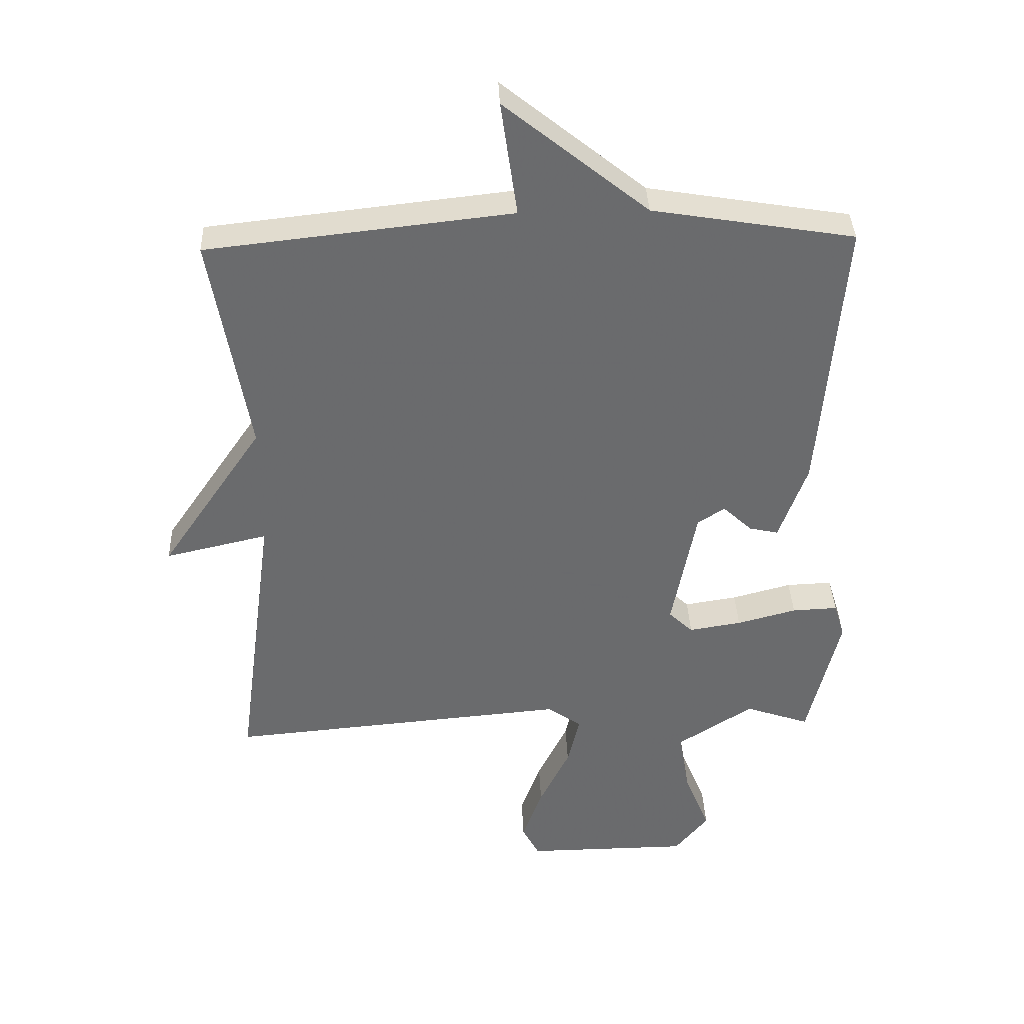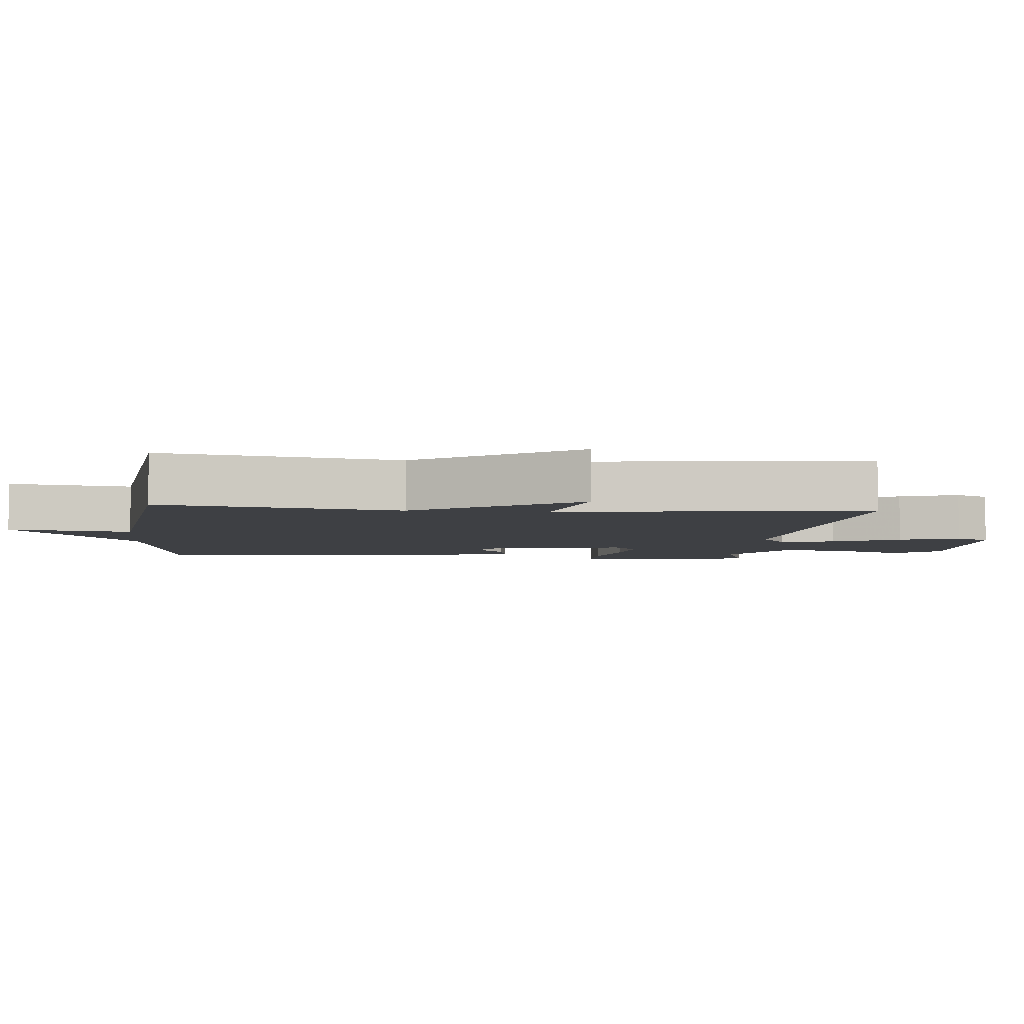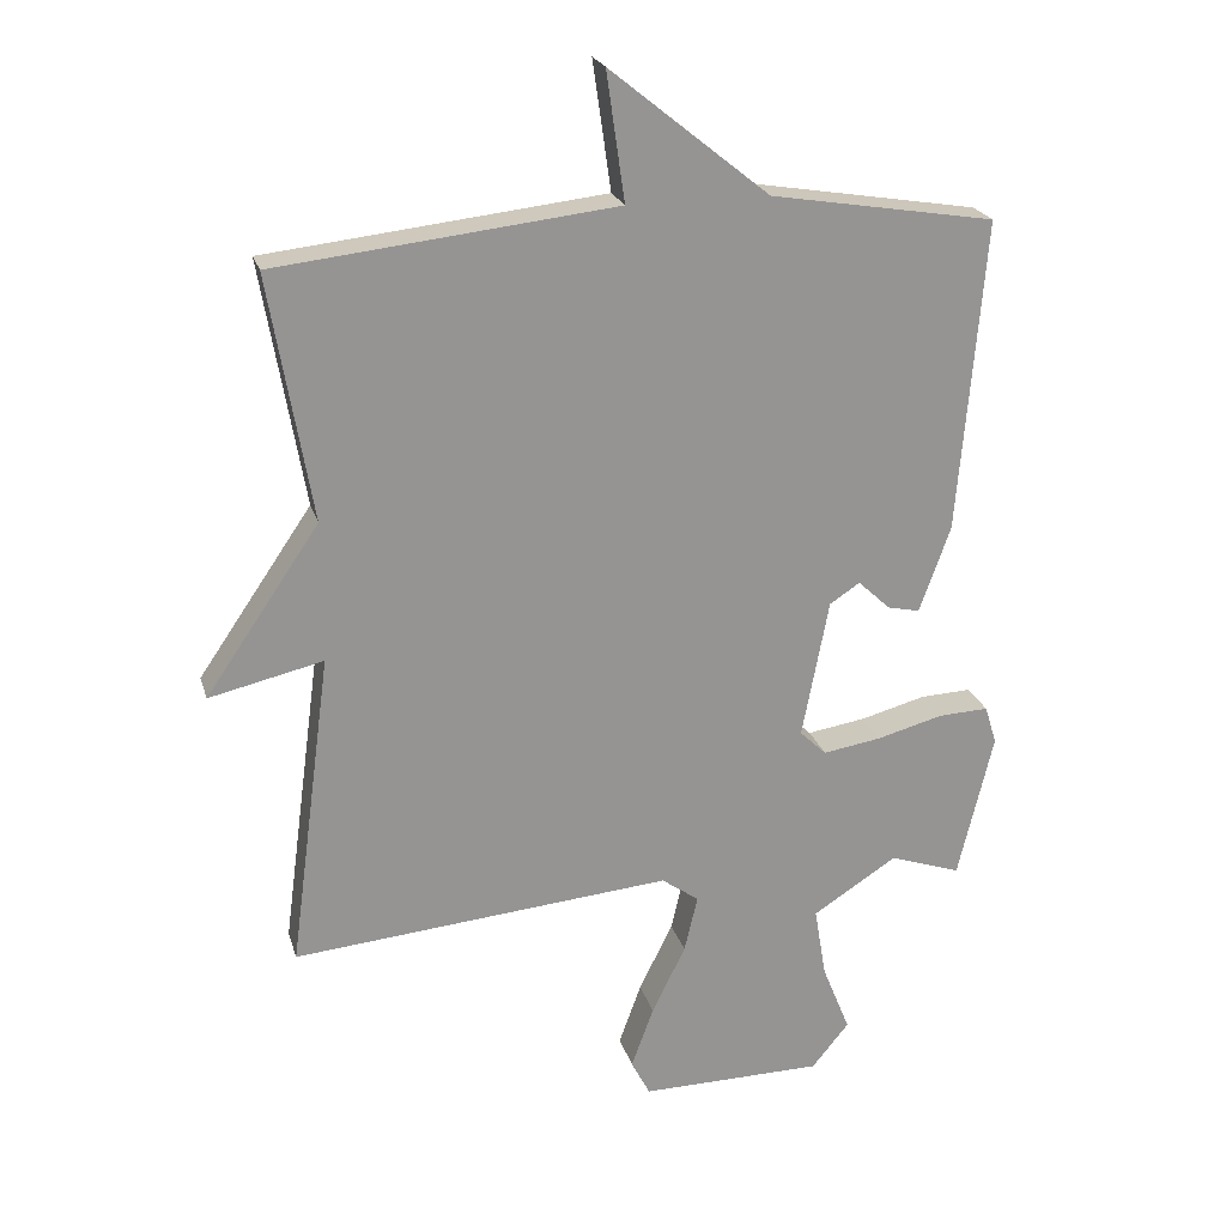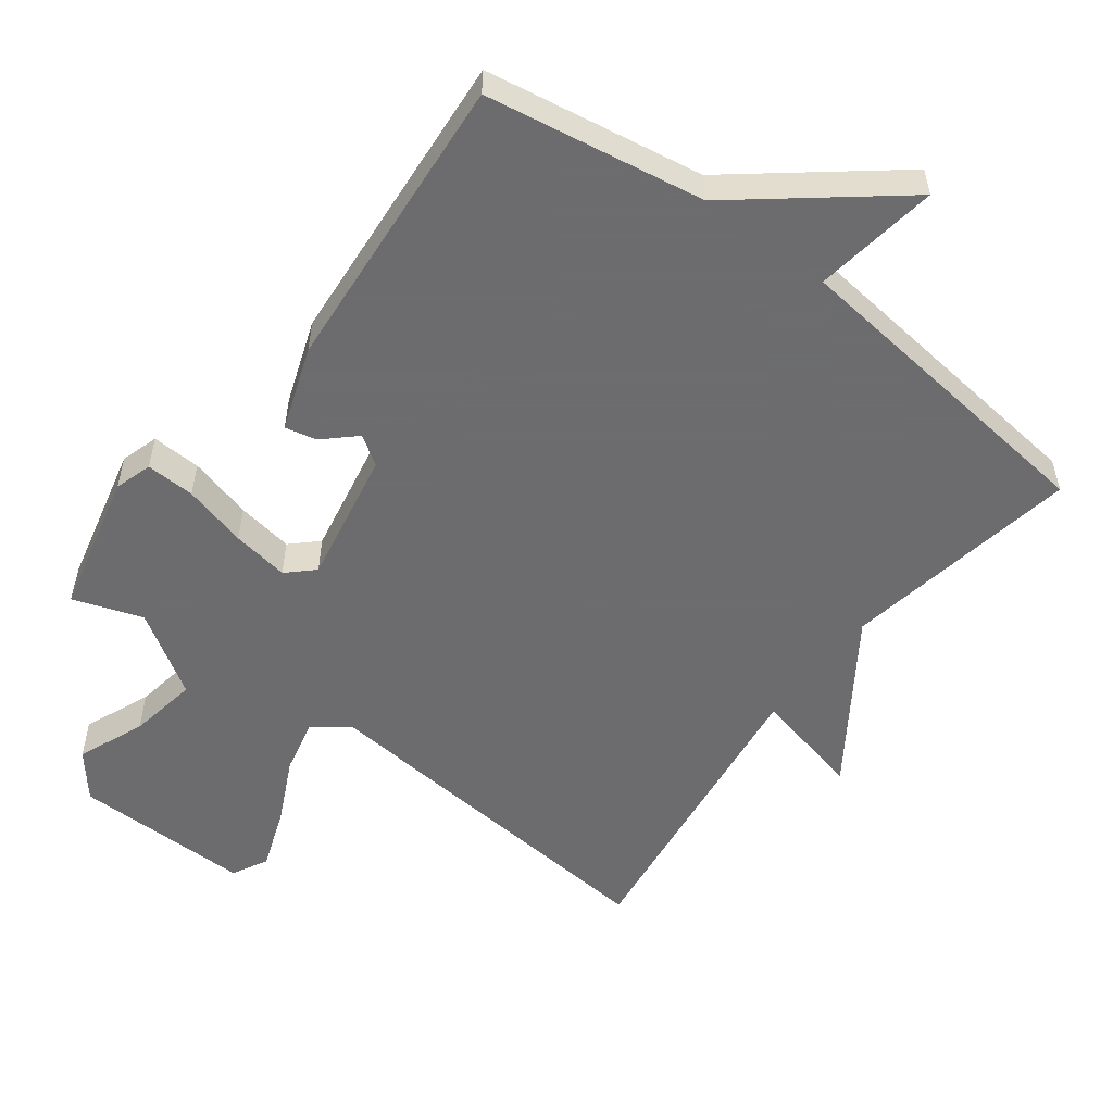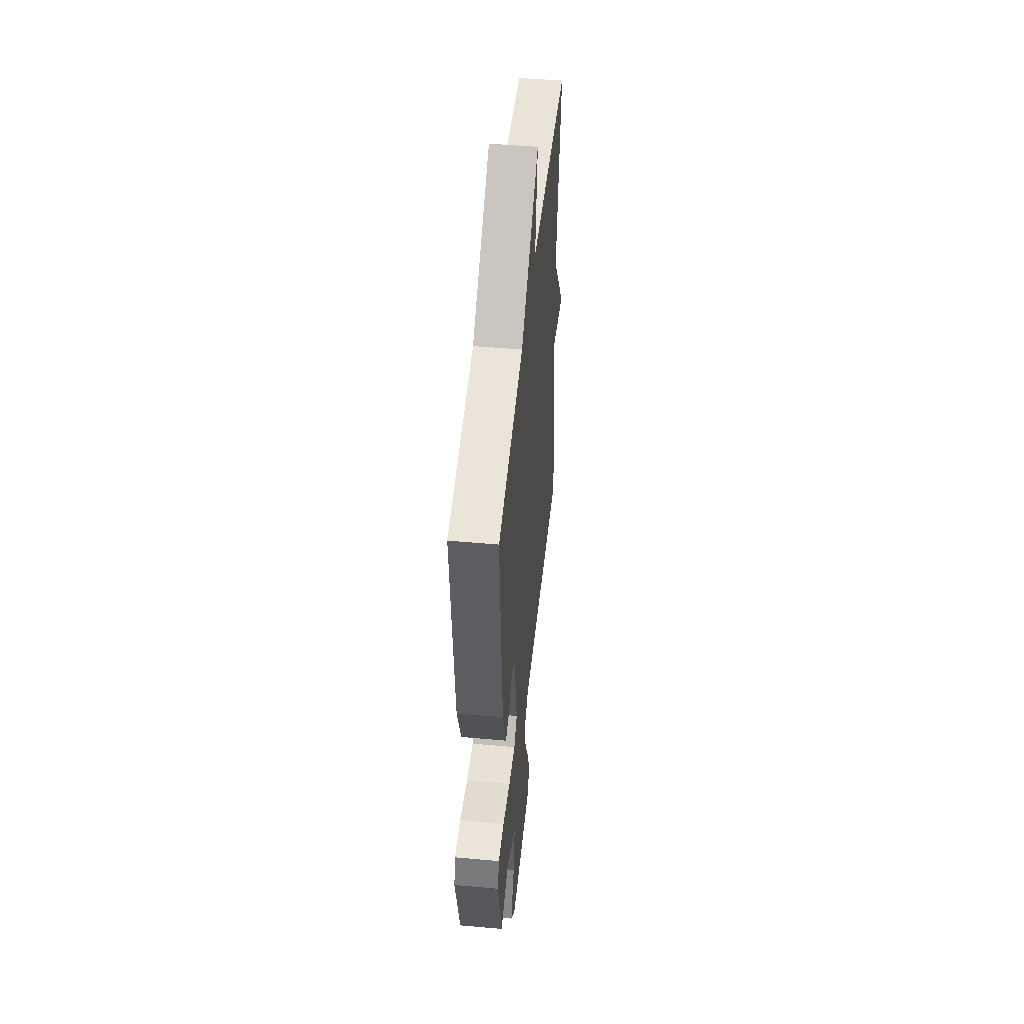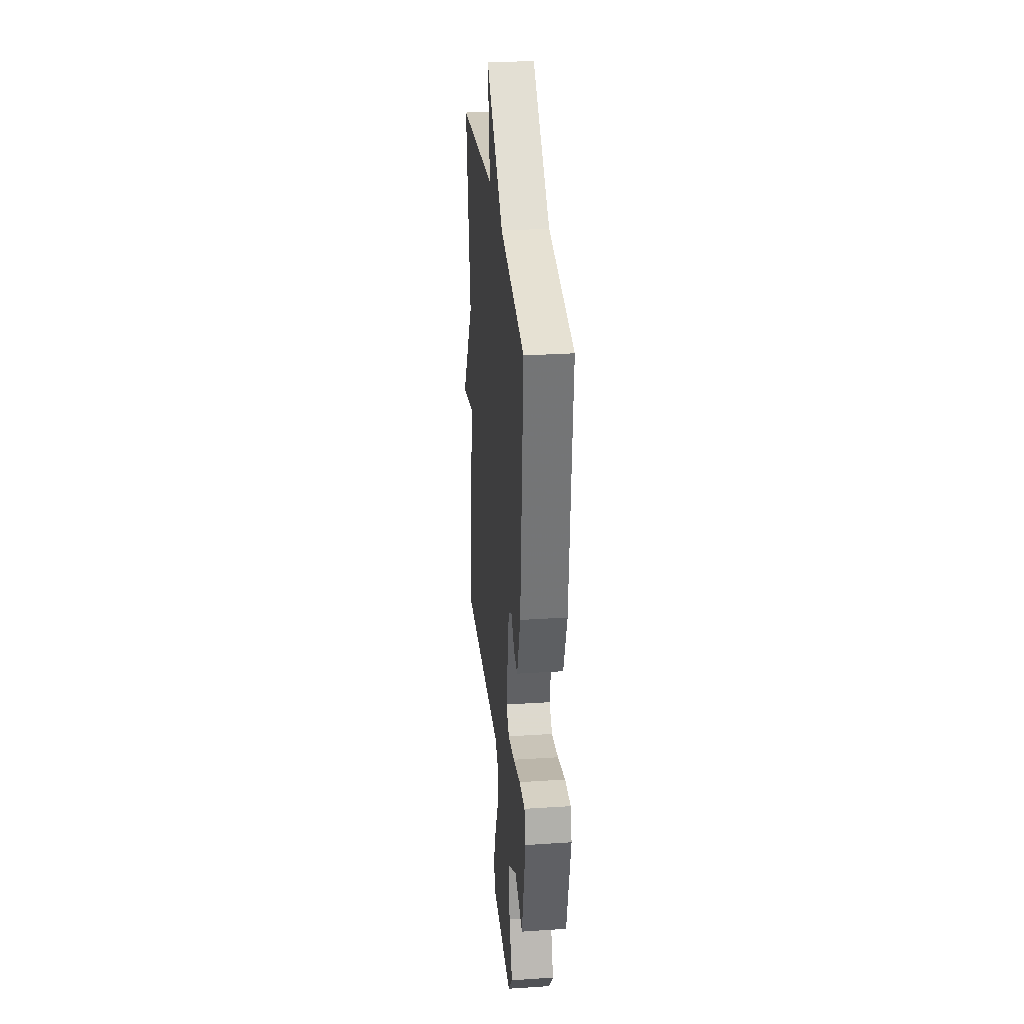
<metadata>
{"format":"obj","ext":"obj","renderer":"f3d","projection":"perspective","resolution":1024,"background":"white","views":[{"elev":37.0,"azim":177.7,"up":"+Z"},{"elev":-4.9,"azim":84.4,"up":"+Y"},{"elev":22.6,"azim":165.0,"up":"+Z"},{"elev":-53.8,"azim":-37.2,"up":"+Y"},{"elev":48.9,"azim":-84.3,"up":"+Z"},{"elev":29.2,"azim":-95.5,"up":"+Z"}]}
</metadata>
<code>
v 0.5 0.07 0.5
v 0.44 0.07 0.151
v 0.602 0.07 -0.086
v 0.44 0.07 -0.049
v 0.5 0.07 -0.5
v -0.04 0.07 -0.453
v -0.093 0.07 -0.491
v -0.074 0.07 -0.572
v -0.026 0.07 -0.67
v 0.006 0.07 -0.758
v -0.021 0.07 -0.81
v -0.282 0.07 -0.808
v -0.335 0.07 -0.743
v -0.295 0.07 -0.644
v -0.278 0.07 -0.542
v -0.398 0.07 -0.465
v -0.5 0.07 -0.5
v -0.55 0.07 -0.291
v -0.533 0.07 -0.236
v -0.461 0.07 -0.239
v -0.367 0.07 -0.264
v -0.284 0.07 -0.277
v -0.246 0.07 -0.241
v -0.284 0.07 -0.043
v -0.327 0.07 -0.015
v -0.373 0.07 -0.058
v -0.419 0.07 -0.068
v -0.463 0.07 0.055
v -0.5 0.07 0.5
v -0.181 0.07 0.553
v 0.045 0.07 0.735
v 0.019 0.07 0.553
v 0.5 0 0.5
v 0.44 0 0.151
v 0.602 0 -0.086
v 0.44 0 -0.049
v 0.5 0 -0.5
v -0.04 0 -0.453
v -0.093 0 -0.491
v -0.074 0 -0.572
v -0.026 0 -0.67
v 0.006 0 -0.758
v -0.021 0 -0.81
v -0.282 0 -0.808
v -0.335 0 -0.743
v -0.295 0 -0.644
v -0.278 0 -0.542
v -0.398 0 -0.465
v -0.5 0 -0.5
v -0.55 0 -0.291
v -0.533 0 -0.236
v -0.461 0 -0.239
v -0.367 0 -0.264
v -0.284 0 -0.277
v -0.246 0 -0.241
v -0.284 0 -0.043
v -0.327 0 -0.015
v -0.373 0 -0.058
v -0.419 0 -0.068
v -0.463 0 0.055
v -0.5 0 0.5
v -0.181 0 0.553
v 0.045 0 0.735
v 0.019 0 0.553
f 30 31 32
f 29 30 32
f 28 29 32
f 27 28 32
f 26 27 32
f 25 26 32
f 32 1 2
f 25 32 2
f 24 25 2
f 23 24 2
f 22 23 2
f 19 20 21
f 18 19 21
f 17 18 21
f 16 17 21
f 15 16 21 22
f 12 13 14
f 11 12 14
f 10 11 14
f 9 10 14
f 8 9 14
f 7 8 14 15
f 15 22 2
f 7 15 2
f 6 7 2
f 2 3 4
f 6 2 4
f 4 5 6
f 64 63 62
f 64 62 61
f 64 61 60
f 64 60 59
f 64 59 58
f 64 58 57
f 34 33 64
f 34 64 57
f 34 57 56
f 34 56 55
f 34 55 54
f 53 52 51
f 53 51 50
f 53 50 49
f 53 49 48
f 54 53 48 47
f 46 45 44
f 46 44 43
f 46 43 42
f 46 42 41
f 46 41 40
f 47 46 40 39
f 34 54 47
f 34 47 39
f 34 39 38
f 36 35 34
f 36 34 38
f 38 37 36
f 1 33 34 2
f 2 34 35 3
f 3 35 36 4
f 4 36 37 5
f 5 37 38 6
f 6 38 39 7
f 7 39 40 8
f 8 40 41 9
f 9 41 42 10
f 10 42 43 11
f 11 43 44 12
f 12 44 45 13
f 13 45 46 14
f 14 46 47 15
f 15 47 48 16
f 16 48 49 17
f 17 49 50 18
f 18 50 51 19
f 19 51 52 20
f 20 52 53 21
f 21 53 54 22
f 22 54 55 23
f 23 55 56 24
f 24 56 57 25
f 25 57 58 26
f 26 58 59 27
f 27 59 60 28
f 28 60 61 29
f 29 61 62 30
f 30 62 63 31
f 31 63 64 32
f 32 64 33 1

</code>
